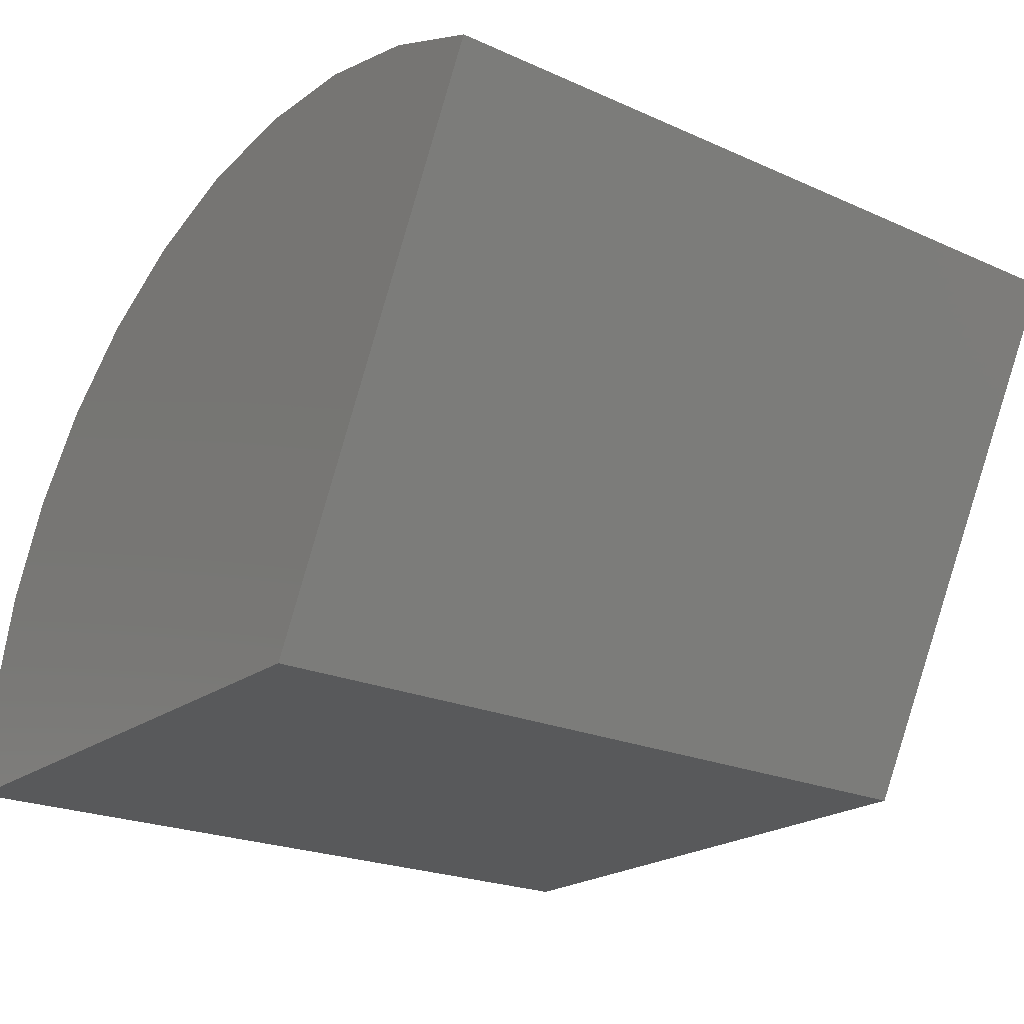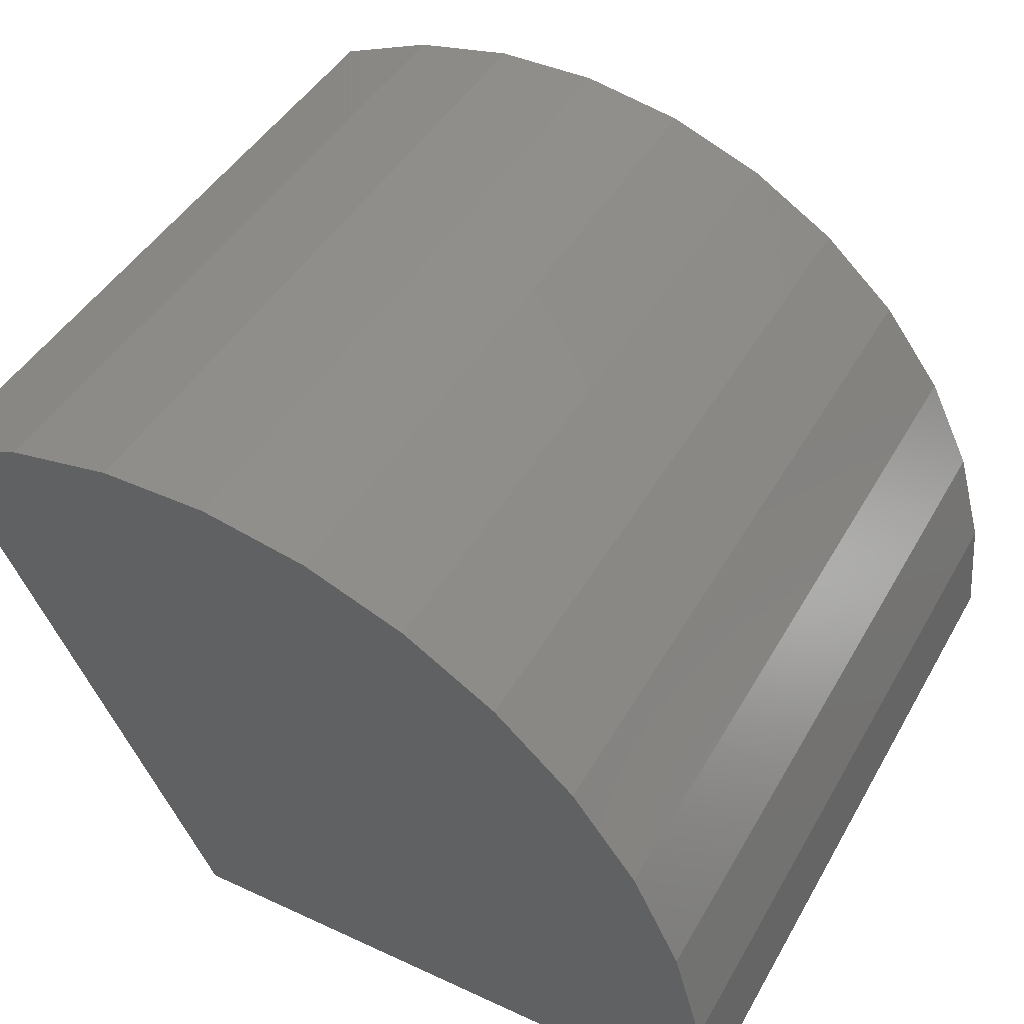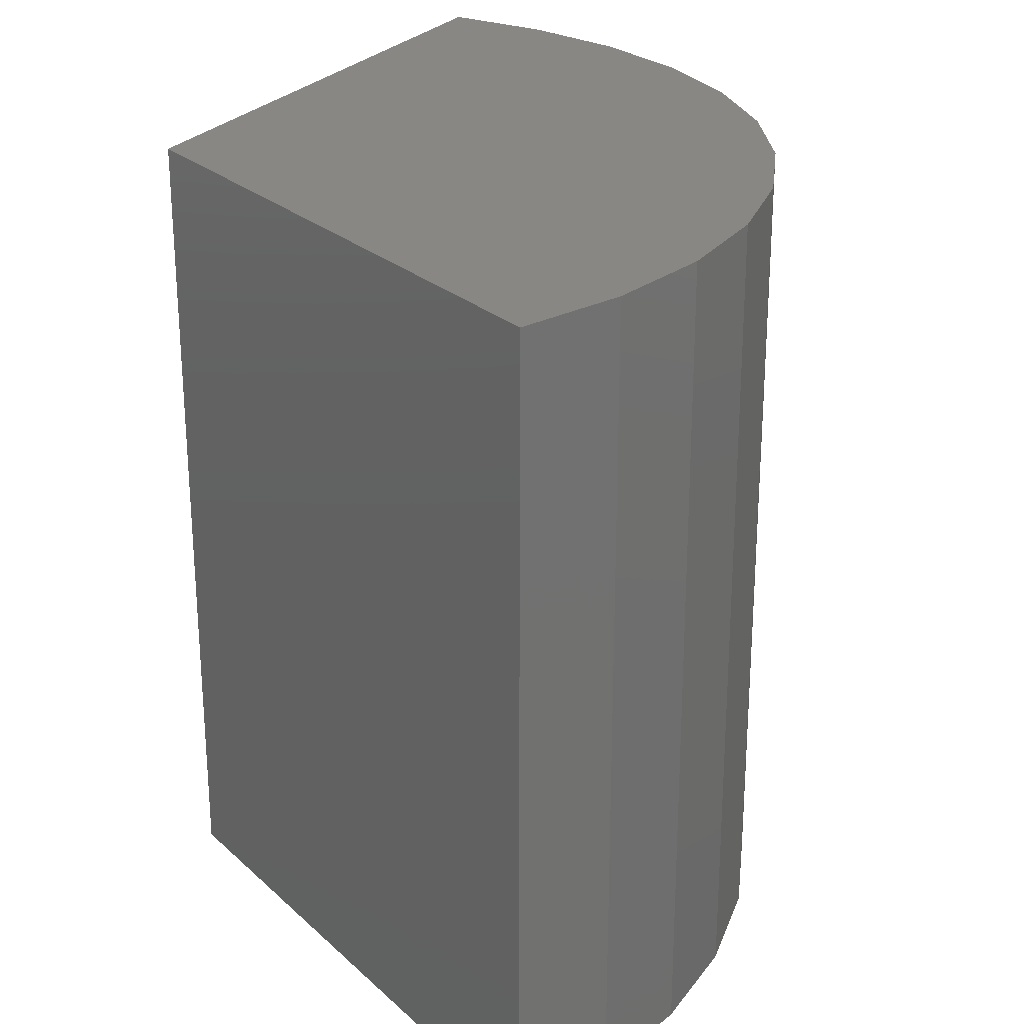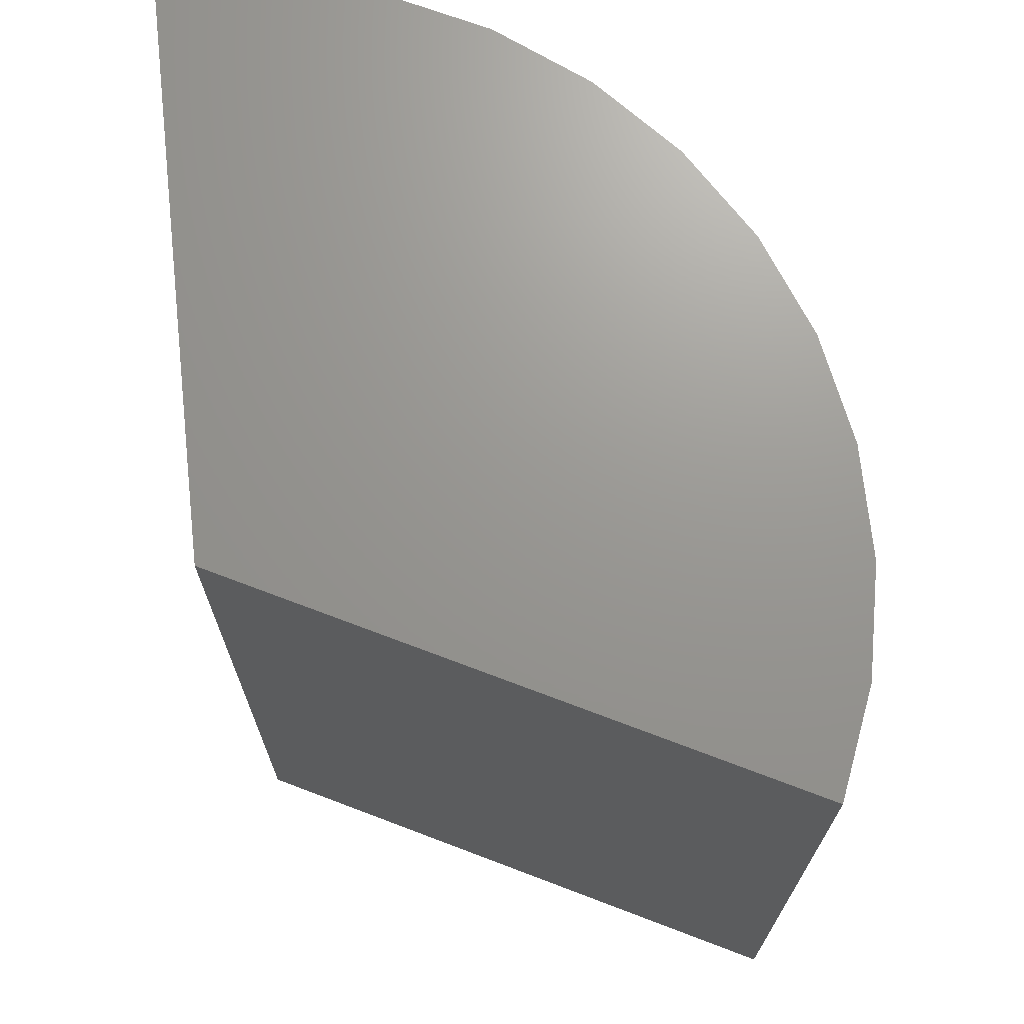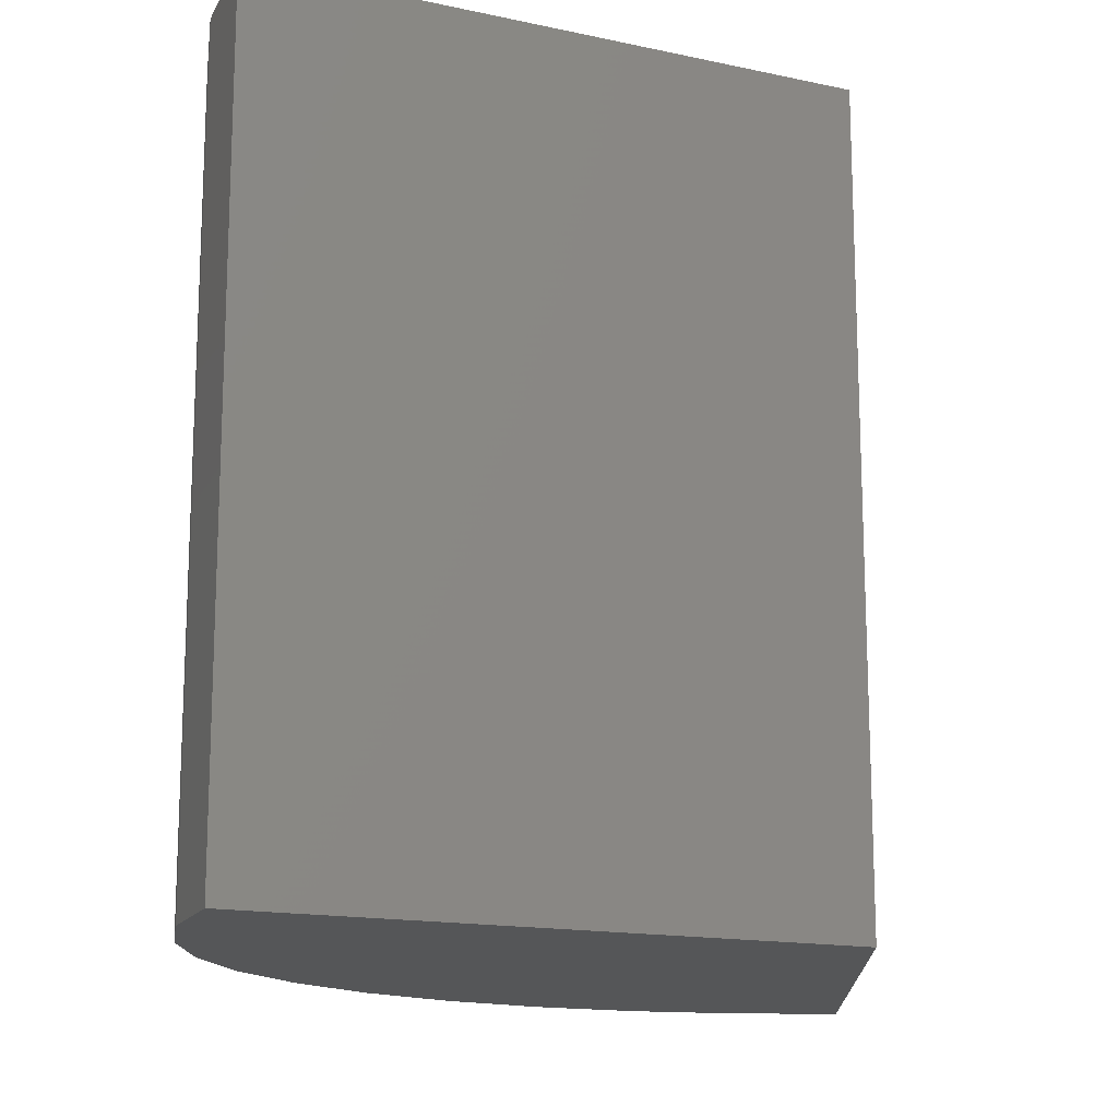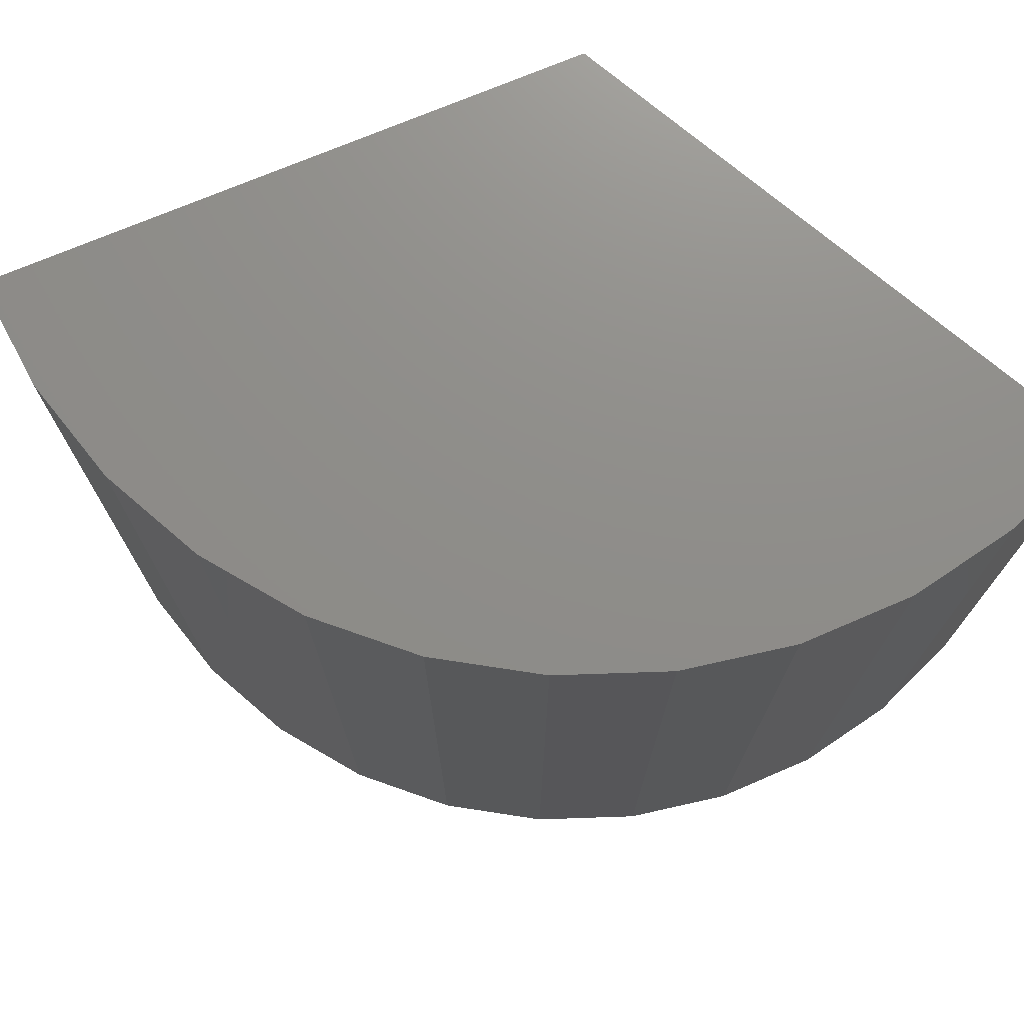
<metadata>
{"format":"stl","ext":"stl","renderer":"f3d","projection":"perspective","resolution":1024,"background":"white","views":[{"elev":-21.7,"azim":-128.3,"up":"+Z"},{"elev":44.7,"azim":28.1,"up":"+Z"},{"elev":25.5,"azim":-62.5,"up":"+Y"},{"elev":70.2,"azim":-96.3,"up":"+Y"},{"elev":-15.2,"azim":155.3,"up":"+Y"},{"elev":73.8,"azim":40.1,"up":"+Y"}]}
</metadata>
<code>
# stl→obj: 26 verts, 48 faces
v 0 0 0
v -0.1867 3.022e-17 0.3636
v 2.776e-17 0.5469 0
v -0.1867 0.5469 0.3636
v 0.4087 0 0
v 0.4087 0.5469 0
v -0.04181 0.5469 0.4066
v 0.03406 0.5469 0.4073
v 0.1088 0.5469 0.394
v 0.1797 0.5469 0.3671
v 0.2445 0.5469 0.3275
v 0.3008 0.5469 0.2767
v 0.3468 0.5469 0.2163
v 0.3808 0.5469 0.1485
v 0.4017 0.5469 0.07555
v -0.1162 0.5469 0.3918
v -0.1162 5.9e-18 0.3918
v -0.04181 2.122e-18 0.4066
v 0.03406 -1.729e-18 0.4073
v 0.1088 -5.52e-18 0.394
v 0.1797 -9.121e-18 0.3671
v 0.2445 -1.241e-17 0.3275
v 0.3008 -1.527e-17 0.2767
v 0.3468 -1.76e-17 0.2163
v 0.3808 -1.933e-17 0.1485
v 0.4017 -2.039e-17 0.07555
f 1 2 3
f 3 2 4
f 1 3 5
f 5 3 6
f 7 8 9
f 3 4 10
f 3 10 11
f 3 11 12
f 3 12 13
f 3 13 14
f 3 14 15
f 3 15 6
f 7 9 16
f 16 9 10
f 16 10 4
f 4 2 16
f 16 2 17
f 16 17 7
f 7 17 18
f 7 18 8
f 8 18 19
f 8 19 9
f 9 19 20
f 9 20 10
f 10 20 21
f 10 21 11
f 11 21 22
f 11 22 12
f 12 22 23
f 12 23 13
f 13 23 24
f 13 24 14
f 14 24 25
f 14 25 15
f 15 25 26
f 15 26 6
f 6 26 5
f 20 19 18
f 1 5 26
f 1 26 25
f 1 25 24
f 1 24 23
f 1 23 22
f 1 22 21
f 1 21 2
f 2 21 17
f 17 21 20
f 17 20 18

</code>
